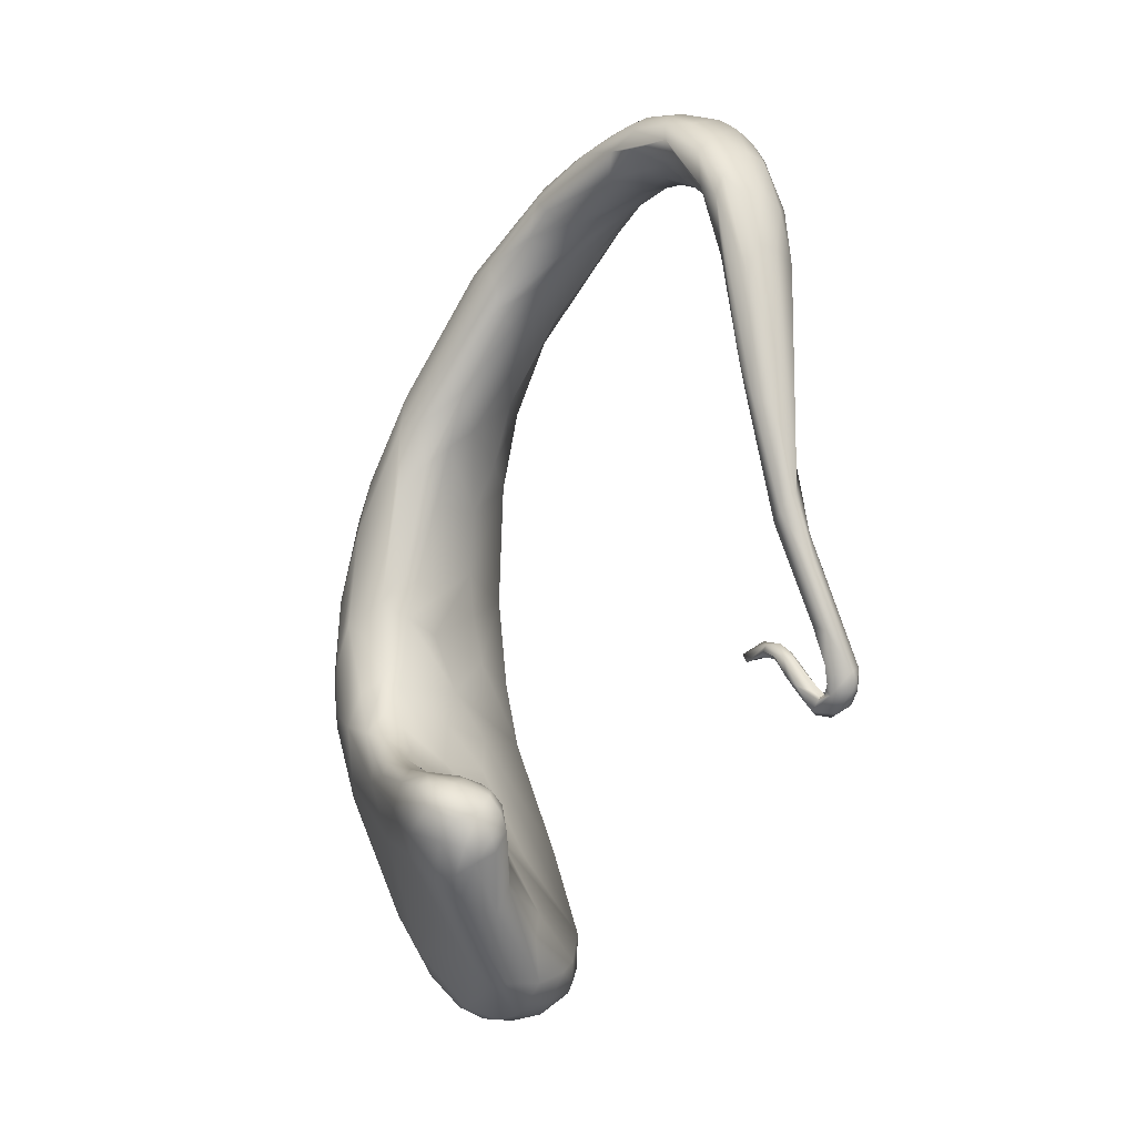
<metadata>
{"format":"obj","ext":"obj","renderer":"f3d","projection":"perspective","resolution":1024,"background":"white","views":[{"elev":-2.8,"azim":171.1,"up":"+Y"}]}
</metadata>
<code>
o FJ1802.obj_grp1.720
v -0.158 -0.4809 7.242
v -0.1626 -0.4772 7.236
v -0.1584 -0.4798 7.237
v -0.1637 -0.4723 7.233
v -0.1643 -0.4729 7.235
v -0.1606 -0.4725 7.239
v -0.1603 -0.4778 7.242
v -0.1585 -0.4771 7.243
v -0.1603 -0.4778 7.242
v -0.1585 -0.4771 7.243
v -0.1644 -0.4704 7.235
v -0.09044 -0.5726 7.332
v -0.09418 -0.5654 7.327
v -0.09451 -0.5632 7.337
v -0.09205 -0.5621 7.348
v -0.08614 -0.5721 7.344
v -0.09521 -0.5548 7.332
v -0.08671 -0.5588 7.36
v -0.08366 -0.5424 7.376
v -0.09427 -0.5449 7.353
v -0.09163 -0.5434 7.364
v -0.09154 -0.5298 7.361
v -0.09067 -0.5279 7.37
v -0.1536 -0.4802 7.244
v -0.1523 -0.4791 7.242
v -0.15 -0.475 7.247
v -0.1615 -0.4733 7.232
v -0.1558 -0.4743 7.235
v -0.1613 -0.4673 7.231
v -0.1559 -0.4682 7.233
v -0.1548 -0.4706 7.235
v -0.1549 -0.4728 7.236
v -0.1554 -0.4704 7.236
v -0.1549 -0.4707 7.235
v -0.1547 -0.4773 7.246
v -0.1585 -0.4743 7.241
v -0.1559 -0.4737 7.242
v -0.1551 -0.4731 7.244
v -0.1551 -0.4731 7.244
v -0.1564 -0.474 7.24
v -0.1564 -0.474 7.24
v -0.1545 -0.4722 7.243
v -0.1557 -0.4726 7.237
v -0.1559 -0.4739 7.241
v -0.1541 -0.4748 7.24
v -0.1564 -0.474 7.24
v -0.1534 -0.4757 7.24
v -0.1545 -0.4749 7.238
v -0.1541 -0.4748 7.24
v -0.1559 -0.4739 7.241
v -0.1525 -0.473 7.242
v -0.1545 -0.4749 7.238
v -0.1557 -0.4726 7.237
v -0.1564 -0.474 7.24
v -0.1545 -0.4722 7.243
v -0.1545 -0.4749 7.238
v -0.1535 -0.4757 7.24
v -0.1545 -0.4749 7.238
v -0.1541 -0.4748 7.24
v -0.1541 -0.4748 7.24
v -0.1635 -0.4697 7.232
v -0.1635 -0.47 7.232
v -0.1641 -0.4659 7.233
v -0.1616 -0.465 7.237
v -0.1497 -0.4229 7.241
v -0.1605 -0.4726 7.239
v -0.1597 -0.468 7.238
v -0.1554 -0.4704 7.236
v -0.1514 -0.437 7.234
v -0.09014 -0.5731 7.321
v -0.09051 -0.5689 7.314
v -0.08203 -0.5735 7.307
v -0.08077 -0.5793 7.319
v -0.08135 -0.5786 7.335
v -0.07859 -0.5733 7.349
v -0.06736 -0.5723 7.353
v -0.0801 -0.5646 7.359
v -0.07357 -0.561 7.365
v -0.09018 -0.561 7.31
v -0.08603 -0.5637 7.303
v -0.07795 -0.5496 7.374
v -0.07259 -0.5385 7.383
v -0.08611 -0.5275 7.38
v -0.07988 -0.5217 7.388
v -0.08101 -0.493 7.38
v -0.0799 -0.4914 7.387
v -0.0779 -0.4936 7.392
v -0.1478 -0.4715 7.244
v -0.1441 -0.4653 7.25
v -0.1467 -0.4644 7.252
v -0.1456 -0.4691 7.247
v -0.1447 -0.4624 7.248
v -0.154 -0.4652 7.234
v -0.154 -0.4652 7.234
v -0.1539 -0.4549 7.233
v -0.1548 -0.4642 7.236
v -0.1509 -0.4677 7.247
v -0.1479 -0.4614 7.249
v -0.1481 -0.4635 7.247
v -0.1463 -0.4599 7.254
v -0.1429 -0.4628 7.25
v -0.1449 -0.4586 7.252
v -0.1447 -0.4645 7.252
v -0.1453 -0.4607 7.257
v -0.1443 -0.4631 7.254
v -0.1429 -0.4628 7.25
v -0.1446 -0.4645 7.252
v -0.1432 -0.4628 7.254
v -0.1421 -0.4627 7.258
v -0.1434 -0.4632 7.253
v -0.1407 -0.4608 7.256
v -0.1407 -0.4626 7.259
v -0.1395 -0.4635 7.266
v -0.1379 -0.4641 7.265
v -0.139 -0.4624 7.267
v -0.1396 -0.4614 7.266
v -0.1378 -0.462 7.267
v -0.139 -0.4624 7.267
v -0.139 -0.4624 7.267
v -0.138 -0.4621 7.267
v -0.1511 -0.4536 7.237
v -0.1416 -0.4578 7.259
v -0.1506 -0.4254 7.238
v -0.1443 -0.4102 7.245
v -0.15 -0.4377 7.242
v -0.07221 -0.5821 7.325
v -0.07017 -0.5802 7.338
v -0.05933 -0.5759 7.345
v -0.06092 -0.5687 7.356
v -0.06532 -0.5212 7.296
v -0.07713 -0.5443 7.296
v -0.06231 -0.5512 7.374
v -0.0634 -0.5383 7.383
v -0.0666 -0.4912 7.355
v -0.0756 -0.5283 7.317
v -0.07145 -0.5255 7.389
v -0.06875 -0.5031 7.397
v -0.07177 -0.4795 7.4
v -0.1413 -0.459 7.255
v -0.1379 -0.4643 7.266
v -0.1378 -0.463 7.267
v -0.1383 -0.4613 7.267
v -0.1363 -0.4618 7.265
v -0.1412 -0.4196 7.236
v -0.14 -0.4226 7.239
v -0.144 -0.4288 7.243
v -0.0626 -0.5813 7.326
v -0.0705 -0.5773 7.305
v -0.073 -0.5735 7.3
v -0.06558 -0.5795 7.312
v -0.06128 -0.5799 7.336
v -0.077 -0.5658 7.295
v -0.05643 -0.5586 7.365
v -0.07493 -0.551 7.289
v -0.05902 -0.4977 7.399
v -0.05384 -0.5179 7.39
v -0.06321 -0.469 7.404
v -0.07783 -0.4717 7.386
v -0.07515 -0.442 7.396
v -0.1462 -0.4143 7.236
v -0.1438 -0.4134 7.235
v -0.1477 -0.4042 7.242
v -0.1454 -0.384 7.248
v -0.05532 -0.5781 7.33
v -0.0616 -0.5658 7.292
v -0.05606 -0.5765 7.32
v -0.05217 -0.5739 7.339
v -0.06593 -0.5652 7.29
v -0.05017 -0.564 7.353
v -0.04375 -0.5386 7.372
v -0.04871 -0.5362 7.377
v -0.0463 -0.5055 7.392
v -0.0637 -0.5003 7.337
v -0.05375 -0.4736 7.404
v -0.06739 -0.4469 7.403
v -0.06714 -0.4637 7.37
v -0.07558 -0.4414 7.389
v -0.07053 -0.4181 7.401
v -0.1402 -0.4058 7.245
v -0.1328 -0.3815 7.246
v -0.1308 -0.3724 7.245
v -0.1338 -0.3842 7.241
v -0.1478 -0.3777 7.246
v -0.1391 -0.3805 7.25
v -0.1503 -0.3335 7.262
v -0.1468 -0.3494 7.259
v -0.05242 -0.5564 7.29
v -0.0463 -0.5683 7.335
v -0.06061 -0.5414 7.274
v -0.04821 -0.5381 7.27
v -0.06459 -0.5338 7.274
v -0.0652 -0.5265 7.279
v -0.06351 -0.5118 7.318
v -0.05615 -0.4741 7.353
v -0.06415 -0.4476 7.37
v -0.07654 -0.4022 7.391
v -0.1398 -0.3867 7.238
v -0.1499 -0.3416 7.255
v -0.131 -0.3384 7.259
v -0.1368 -0.3439 7.26
v -0.1437 -0.3377 7.249
v -0.147 -0.3235 7.258
v -0.1468 -0.3364 7.264
v -0.1389 -0.3316 7.267
v -0.1498 -0.323 7.263
v -0.1446 -0.3236 7.273
v -0.1482 -0.3121 7.275
v -0.1418 -0.3008 7.293
v -0.04067 -0.558 7.324
v -0.03762 -0.5514 7.341
v -0.03247 -0.5277 7.364
v -0.03725 -0.5022 7.387
v -0.05218 -0.4849 7.34
v -0.04047 -0.4734 7.398
v -0.05217 -0.4497 7.405
v -0.0629 -0.4326 7.369
v -0.06134 -0.4236 7.404
v -0.07658 -0.4009 7.385
v -0.06775 -0.385 7.396
v -0.0705 -0.3906 7.397
v -0.08058 -0.3702 7.384
v -0.08105 -0.3745 7.381
v -0.1338 -0.3468 7.246
v -0.1274 -0.3394 7.254
v -0.137 -0.3365 7.247
v -0.1406 -0.3185 7.255
v -0.1355 -0.3223 7.274
v -0.1373 -0.3107 7.289
v -0.1466 -0.3042 7.275
v -0.1445 -0.3068 7.268
v -0.1332 -0.2976 7.309
v -0.1284 -0.3061 7.301
v -0.1433 -0.2977 7.288
v -0.1433 -0.2979 7.278
v -0.1295 -0.2901 7.317
v -0.1376 -0.2898 7.298
v -0.04235 -0.5456 7.297
v -0.03504 -0.5477 7.331
v -0.03053 -0.5026 7.38
v -0.06018 -0.5147 7.285
v -0.05108 -0.5058 7.298
v -0.02843 -0.4874 7.385
v -0.04917 -0.4969 7.322
v -0.03585 -0.4723 7.337
v -0.03924 -0.4441 7.4
v -0.04859 -0.4322 7.403
v -0.0563 -0.4139 7.403
v -0.05811 -0.3965 7.399
v -0.06395 -0.4109 7.368
v -0.07187 -0.3935 7.373
v -0.07664 -0.3726 7.368
v -0.08164 -0.3568 7.383
v -0.08973 -0.3494 7.372
v -0.1261 -0.3201 7.255
v -0.09215 -0.3423 7.358
v -0.1002 -0.3273 7.362
v -0.09928 -0.3189 7.361
v -0.1335 -0.3195 7.253
v -0.1284 -0.3137 7.256
v -0.1076 -0.3199 7.346
v -0.118 -0.2984 7.336
v -0.1326 -0.3121 7.287
v -0.1263 -0.3125 7.28
v -0.1205 -0.3006 7.331
v -0.1166 -0.3079 7.329
v -0.1388 -0.3037 7.266
v -0.1309 -0.3062 7.261
v -0.1234 -0.3076 7.298
v -0.1244 -0.304 7.313
v -0.1114 -0.3122 7.323
v -0.139 -0.2925 7.282
v -0.1105 -0.2972 7.341
v -0.1199 -0.291 7.33
v -0.135 -0.2878 7.29
v -0.1301 -0.285 7.308
v -0.1248 -0.2839 7.299
v -0.1256 -0.285 7.315
v -0.02093 -0.5097 7.346
v -0.05841 -0.5215 7.259
v -0.0621 -0.5156 7.261
v -0.06132 -0.5077 7.266
v -0.05516 -0.508 7.286
v -0.03338 -0.4624 7.395
v -0.04884 -0.4544 7.353
v -0.04179 -0.422 7.398
v -0.04986 -0.3925 7.394
v -0.06242 -0.3835 7.356
v -0.0651 -0.3723 7.391
v -0.07463 -0.3646 7.357
v -0.07493 -0.3542 7.384
v -0.08396 -0.3448 7.348
v -0.0666 -0.3572 7.383
v -0.08841 -0.3238 7.365
v -0.1017 -0.3242 7.338
v -0.1226 -0.3162 7.261
v -0.1247 -0.3171 7.268
v -0.08965 -0.3255 7.329
v -0.08554 -0.3342 7.337
v -0.09848 -0.311 7.355
v -0.1054 -0.3142 7.318
v -0.1222 -0.3045 7.264
v -0.118 -0.3068 7.293
v -0.1154 -0.3046 7.282
v -0.1134 -0.3089 7.307
v -0.129 -0.2977 7.269
v -0.1135 -0.289 7.33
v -0.09942 -0.298 7.34
v -0.1172 -0.2883 7.286
v -0.119 -0.2833 7.309
v -0.05215 -0.5246 7.258
v -0.04683 -0.5283 7.261
v -0.04041 -0.5301 7.268
v -0.02912 -0.5203 7.305
v -0.01978 -0.5043 7.334
v -0.05694 -0.5173 7.256
v -0.05313 -0.5089 7.255
v -0.06017 -0.5097 7.259
v -0.02316 -0.4987 7.371
v -0.05754 -0.503 7.264
v -0.05677 -0.5045 7.26
v -0.05523 -0.5013 7.271
v -0.04937 -0.4992 7.274
v -0.03747 -0.4928 7.315
v -0.0207 -0.4814 7.376
v -0.02643 -0.4607 7.388
v -0.03891 -0.4487 7.347
v -0.04883 -0.4099 7.353
v -0.03562 -0.4182 7.391
v -0.05351 -0.3898 7.352
v -0.04375 -0.3944 7.389
v -0.0565 -0.3646 7.382
v -0.0747 -0.3491 7.344
v -0.08152 -0.3226 7.362
v -0.07817 -0.318 7.354
v -0.1174 -0.3053 7.271
v -0.1013 -0.3052 7.304
v -0.09041 -0.3173 7.321
v -0.1144 -0.2987 7.275
v -0.1104 -0.3042 7.294
v -0.1228 -0.2928 7.276
v -0.09967 -0.293 7.33
v -0.1097 -0.2867 7.32
v -0.1036 -0.2885 7.313
v -0.1134 -0.2853 7.3
v -0.03378 -0.5234 7.276
v -0.04859 -0.5196 7.255
v -0.04147 -0.5179 7.258
v -0.04628 -0.5112 7.254
v -0.04559 -0.5046 7.256
v -0.04979 -0.4996 7.264
v -0.04594 -0.5007 7.26
v -0.04094 -0.4988 7.291
v -0.03534 -0.495 7.306
v -0.01603 -0.4864 7.36
v -0.03576 -0.4854 7.325
v -0.03006 -0.4891 7.319
v -0.01719 -0.4689 7.371
v -0.03017 -0.4694 7.338
v -0.02204 -0.4478 7.381
v -0.03867 -0.4324 7.349
v -0.02653 -0.4324 7.385
v -0.03031 -0.4029 7.377
v -0.04655 -0.3682 7.374
v -0.06915 -0.3432 7.34
v -0.06778 -0.3274 7.356
v -0.06816 -0.3368 7.338
v -0.08322 -0.3127 7.322
v -0.1065 -0.2983 7.291
v -0.101 -0.2974 7.299
v -0.1152 -0.2925 7.28
v -0.1073 -0.2923 7.291
v -0.1072 -0.2886 7.298
v -0.09482 -0.2951 7.311
v -0.09364 -0.2946 7.322
v -0.0336 -0.5159 7.268
v -0.02917 -0.5095 7.279
v -0.0377 -0.5079 7.258
v -0.03271 -0.5083 7.266
v -0.02476 -0.5029 7.314
v -0.04167 -0.5072 7.256
v -0.02734 -0.5 7.302
v -0.03881 -0.5006 7.262
v -0.0386 -0.4982 7.269
v -0.03502 -0.4976 7.287
v -0.03142 -0.5009 7.275
v -0.02988 -0.4961 7.305
v -0.02594 -0.4951 7.315
v -0.02394 -0.487 7.327
v -0.0184 -0.4856 7.338
v -0.01515 -0.4814 7.352
v -0.0295 -0.4814 7.329
v -0.02275 -0.4743 7.338
v -0.01506 -0.469 7.362
v -0.02451 -0.4562 7.346
v -0.01826 -0.4439 7.372
v -0.02996 -0.4437 7.348
v -0.04528 -0.3962 7.351
v -0.03569 -0.4069 7.352
v -0.05784 -0.3709 7.347
v -0.03935 -0.3732 7.365
v -0.06583 -0.329 7.34
v -0.07777 -0.321 7.329
v -0.05896 -0.3354 7.353
v -0.07399 -0.3147 7.343
v -0.08016 -0.3087 7.326
v -0.06153 -0.3304 7.347
v -0.08305 -0.3038 7.328
v -0.03479 -0.5016 7.266
v -0.01551 -0.4647 7.355
v -0.01936 -0.451 7.353
v -0.02297 -0.4188 7.36
v -0.01723 -0.4429 7.365
v -0.03672 -0.3842 7.355
v -0.02347 -0.415 7.369
v -0.02752 -0.4007 7.365
v -0.04283 -0.383 7.351
v -0.03893 -0.3722 7.358
f 4 2 5
f 1 7 2
f 1 8 7
f 7 5 2
f 2 3 1
f 9 10 5
f 6 5 10
f 4 5 11
f 70 12 13
f 12 14 13
f 12 15 14
f 16 15 12
f 17 13 14
f 18 15 16
f 14 15 20
f 14 20 17
f 15 21 20
f 18 21 15
f 18 19 21
f 17 20 22
f 21 19 83
f 21 23 20
f 22 20 23
f 83 23 21
f 24 1 3
f 24 3 25
f 26 24 25
f 3 2 27
f 2 4 27
f 28 3 27
f 29 28 27
f 29 30 28
f 28 30 31
f 28 31 32
f 8 1 35
f 6 10 36
f 1 24 35
f 37 10 38
f 8 35 39
f 10 37 36
f 40 36 37
f 41 6 36
f 3 28 25
f 42 37 38
f 41 43 6
f 44 45 46
f 47 25 28
f 48 46 45
f 49 50 51
f 52 53 54
f 51 50 55
f 47 28 56
f 57 58 59
f 32 56 28
f 52 34 53
f 47 60 51
f 53 34 33
f 35 24 26
f 27 4 61
f 62 4 11
f 63 62 11
f 5 6 64
f 64 63 5
f 29 27 61
f 62 63 61
f 64 65 63
f 64 66 67
f 61 63 29
f 53 67 66
f 53 33 67
f 29 63 69
f 71 72 70
f 12 70 73
f 73 70 72
f 73 74 12
f 74 16 12
f 75 16 74
f 71 70 13
f 18 16 77
f 77 16 75
f 77 75 78
f 79 80 71
f 13 79 71
f 79 13 17
f 19 18 81
f 18 77 81
f 77 78 81
f 19 81 82
f 83 19 84
f 19 82 84
f 85 22 23
f 85 23 86
f 87 86 23
f 83 87 23
f 51 88 47
f 47 88 25
f 25 91 26
f 91 25 88
f 89 26 91
f 91 88 92
f 31 30 93
f 34 94 33
f 30 95 93
f 96 67 68
f 33 94 96
f 97 39 35
f 26 97 35
f 26 90 97
f 42 38 97
f 97 98 42
f 99 51 55
f 99 92 51
f 100 98 97
f 88 51 92
f 98 99 42
f 92 101 91
f 102 99 98
f 92 99 102
f 90 100 97
f 89 103 26
f 90 26 103
f 90 104 100
f 90 103 105
f 90 105 104
f 91 106 89
f 103 89 107
f 107 89 108
f 108 105 107
f 108 109 105
f 110 89 106
f 106 111 110
f 111 112 110
f 105 109 104
f 113 104 109
f 109 114 113
f 109 110 112
f 114 109 112
f 116 113 115
f 114 117 113
f 113 117 118
f 116 119 142
f 142 119 120
f 69 95 29
f 95 30 29
f 96 94 121
f 121 93 95
f 98 100 102
f 122 102 100
f 104 122 100
f 104 116 122
f 104 113 116
f 116 142 122
f 63 123 69
f 64 124 65
f 125 64 67
f 124 64 125
f 63 65 123
f 74 73 126
f 74 126 127
f 127 75 74
f 76 127 128
f 72 71 80
f 127 76 75
f 76 78 75
f 129 78 76
f 79 130 131
f 130 79 17
f 132 82 81
f 132 133 82
f 81 78 132
f 134 135 17
f 84 82 136
f 84 136 137
f 84 87 83
f 84 138 87
f 138 84 137
f 111 101 92
f 111 92 139
f 112 111 140
f 140 111 139
f 143 122 142
f 143 141 140
f 141 143 142
f 140 139 143
f 139 122 143
f 102 139 92
f 102 122 139
f 144 95 69
f 144 145 121
f 144 121 95
f 146 96 121
f 67 96 146
f 125 67 146
f 148 73 72
f 126 73 148
f 150 126 148
f 150 147 126
f 147 151 127
f 127 126 147
f 127 151 128
f 149 72 152
f 149 148 72
f 129 76 128
f 72 80 152
f 153 132 129
f 80 79 154
f 152 80 154
f 79 131 154
f 129 132 78
f 130 17 135
f 136 82 133
f 155 136 133
f 155 133 156
f 134 17 22
f 155 137 136
f 134 22 85
f 157 138 137
f 86 158 85
f 138 159 87
f 159 86 87
f 121 145 146
f 123 160 69
f 161 69 160
f 161 144 69
f 124 162 65
f 146 124 125
f 123 65 162
f 162 124 163
f 148 165 150
f 150 166 147
f 147 164 151
f 166 164 147
f 164 128 151
f 164 167 128
f 168 149 152
f 149 168 148
f 167 169 128
f 129 128 169
f 169 153 129
f 169 170 153
f 153 170 132
f 132 170 171
f 171 133 132
f 156 133 171
f 171 172 156
f 134 173 135
f 137 155 157
f 155 174 157
f 157 175 138
f 159 158 86
f 176 85 158
f 159 177 158
f 138 178 159
f 175 178 138
f 146 179 124
f 145 180 146
f 146 180 179
f 181 180 145
f 145 144 182
f 162 160 123
f 162 163 183
f 162 183 160
f 179 184 124
f 184 163 124
f 163 185 183
f 163 186 185
f 165 166 150
f 165 187 166
f 188 164 166
f 167 164 188
f 148 168 165
f 190 168 189
f 188 169 167
f 189 168 152
f 191 154 131
f 192 191 131
f 192 131 130
f 193 130 135
f 135 173 193
f 172 155 156
f 176 194 85
f 176 158 177
f 176 177 195
f 178 196 159
f 177 159 196
f 145 182 181
f 197 144 161
f 182 144 197
f 197 161 160
f 179 180 184
f 160 183 198
f 184 180 199
f 186 163 184
f 184 200 186
f 160 198 201
f 185 198 183
f 198 202 201
f 185 186 203
f 203 186 204
f 185 205 198
f 198 205 202
f 203 204 206
f 203 206 185
f 185 207 205
f 185 208 207
f 185 206 208
f 209 166 187
f 188 166 209
f 168 190 165
f 210 169 188
f 210 211 169
f 191 189 152
f 154 191 152
f 169 211 170
f 171 212 172
f 171 170 212
f 174 155 172
f 194 134 85
f 214 174 172
f 157 174 215
f 216 195 177
f 217 157 215
f 175 157 217
f 217 178 175
f 177 218 216
f 217 219 178
f 196 218 177
f 178 221 196
f 222 218 196
f 197 223 182
f 199 200 184
f 180 224 199
f 223 197 225
f 197 160 201
f 225 197 201
f 225 201 226
f 200 204 186
f 227 206 204
f 227 228 206
f 205 229 230
f 202 205 230
f 226 202 230
f 208 206 228
f 229 205 207
f 234 230 229
f 228 231 208
f 228 232 231
f 229 207 233
f 233 234 229
f 234 233 236
f 233 207 208
f 208 231 235
f 233 208 236
f 187 237 209
f 209 238 188
f 238 210 188
f 165 190 187
f 211 239 170
f 192 130 240
f 241 240 130
f 241 130 193
f 212 170 239
f 242 212 239
f 243 173 213
f 214 172 212
f 213 173 134
f 134 194 213
f 213 194 244
f 214 215 174
f 215 214 245
f 245 246 215
f 247 215 246
f 217 215 247
f 219 217 247
f 247 248 219
f 218 249 216
f 249 218 250
f 178 219 220
f 250 218 222
f 250 222 251
f 196 221 222
f 220 219 252
f 178 220 221
f 220 252 221
f 224 180 181
f 222 221 253
f 251 222 253
f 221 252 253
f 181 182 254
f 253 252 256
f 182 223 254
f 199 204 200
f 252 257 256
f 258 223 225
f 223 258 259
f 259 254 223
f 255 253 260
f 201 202 226
f 225 226 258
f 227 204 199
f 261 256 257
f 228 227 262
f 227 263 262
f 265 260 264
f 253 256 264
f 260 253 264
f 266 267 226
f 232 228 262
f 268 232 262
f 265 269 270
f 264 256 261
f 230 266 226
f 234 271 230
f 271 266 230
f 269 231 232
f 269 264 231
f 265 264 269
f 261 257 272
f 264 235 231
f 264 261 235
f 273 261 272
f 234 236 271
f 271 236 274
f 235 236 208
f 274 236 275
f 274 275 276
f 236 235 275
f 235 277 275
f 277 235 273
f 235 261 273
f 189 191 280
f 279 189 280
f 191 192 280
f 281 192 240
f 281 280 192
f 241 193 243
f 243 193 173
f 242 214 212
f 244 243 213
f 214 242 283
f 176 284 194
f 176 195 284
f 245 214 283
f 285 246 245
f 285 247 246
f 248 247 285
f 285 286 248
f 249 250 287
f 248 288 219
f 286 288 248
f 287 251 289
f 290 252 219
f 219 288 290
f 255 291 289
f 255 251 253
f 251 255 289
f 257 252 290
f 181 254 224
f 293 257 290
f 294 291 255
f 224 296 199
f 227 199 296
f 260 265 294
f 298 294 270
f 294 255 260
f 257 293 299
f 258 226 267
f 259 258 267
f 295 296 224
f 296 263 227
f 294 265 270
f 297 270 300
f 267 301 259
f 302 262 263
f 263 303 302
f 302 268 262
f 268 302 304
f 304 232 268
f 269 232 304
f 269 304 270
f 300 270 304
f 266 305 267
f 257 299 272
f 271 305 266
f 305 271 274
f 306 273 272
f 306 272 307
f 340 274 308
f 276 308 274
f 275 309 276
f 275 277 309
f 306 309 277
f 306 277 273
f 309 306 342
f 310 311 190
f 190 311 312
f 312 187 190
f 209 237 313
f 190 189 310
f 310 189 279
f 313 238 209
f 314 278 238
f 315 310 279
f 210 278 211
f 238 278 210
f 279 280 315
f 280 317 315
f 316 315 317
f 211 278 318
f 318 239 211
f 281 317 280
f 317 281 319
f 320 317 319
f 316 317 320
f 281 240 282
f 321 319 281
f 321 281 282
f 282 322 321
f 282 240 241
f 322 282 241
f 323 241 243
f 239 318 242
f 242 324 325
f 242 325 283
f 284 326 194
f 244 194 326
f 195 216 284
f 216 327 326
f 284 216 326
f 245 283 325
f 216 249 327
f 329 327 249
f 330 286 285
f 329 249 287
f 287 250 251
f 286 331 288
f 331 292 288
f 292 290 288
f 332 291 298
f 290 292 293
f 298 291 294
f 333 293 292
f 295 224 254
f 297 298 270
f 333 299 293
f 333 334 299
f 259 301 254
f 336 337 304
f 300 337 297
f 334 307 299
f 295 254 301
f 295 301 338
f 296 295 335
f 295 338 335
f 296 303 263
f 335 303 296
f 302 303 339
f 339 304 302
f 339 336 304
f 337 300 304
f 307 272 299
f 301 267 305
f 274 340 305
f 301 305 340
f 306 341 342
f 306 307 341
f 308 276 344
f 276 309 344
f 309 342 344
f 342 343 344
f 312 345 187
f 237 187 345
f 237 345 313
f 346 311 310
f 311 347 312
f 346 310 315
f 316 346 315
f 346 347 311
f 346 316 348
f 313 314 238
f 316 349 348
f 350 320 319
f 351 316 320
f 320 350 351
f 350 319 321
f 321 322 350
f 322 241 352
f 353 352 241
f 354 318 278
f 241 323 353
f 318 354 324
f 243 355 323
f 355 243 244
f 318 324 242
f 325 324 357
f 359 325 357
f 358 244 326
f 361 325 359
f 360 326 327
f 245 325 361
f 285 245 361
f 328 285 361
f 285 328 330
f 328 362 330
f 330 331 286
f 330 363 331
f 332 287 289
f 289 291 332
f 332 298 364
f 331 365 292
f 364 298 297
f 366 364 297
f 365 333 292
f 365 334 333
f 337 336 367
f 336 339 368
f 368 369 336
f 336 369 367
f 334 404 307
f 301 340 370
f 301 370 338
f 338 370 371
f 303 335 368
f 368 335 338
f 303 368 339
f 369 368 338
f 369 338 371
f 342 341 343
f 341 374 343
f 404 341 307
f 374 341 404
f 370 340 308
f 370 308 372
f 308 344 372
f 371 370 372
f 371 372 373
f 343 372 344
f 343 373 372
f 347 375 312
f 345 312 375
f 348 347 346
f 348 377 347
f 377 375 347
f 378 375 377
f 376 313 345
f 379 313 376
f 349 380 348
f 380 377 348
f 316 351 349
f 349 351 382
f 349 382 380
f 383 351 350
f 383 382 351
f 350 322 383
f 383 322 384
f 322 352 384
f 352 353 384
f 384 385 383
f 384 353 386
f 384 386 385
f 381 385 386
f 379 381 387
f 387 381 386
f 379 387 388
f 379 389 314
f 314 313 379
f 390 354 314
f 278 314 354
f 387 386 356
f 323 356 353
f 356 386 353
f 355 356 323
f 387 356 388
f 379 388 389
f 356 355 391
f 388 356 391
f 393 357 354
f 354 357 324
f 391 355 244
f 358 391 244
f 391 358 388
f 358 392 388
f 358 394 392
f 357 395 359
f 395 357 393
f 358 396 394
f 326 396 358
f 326 360 396
f 359 395 361
f 360 327 397
f 396 360 398
f 397 398 360
f 361 362 328
f 327 329 397
f 330 362 363
f 399 397 329
f 400 363 362
f 399 329 287
f 399 287 332
f 364 399 332
f 363 365 331
f 402 401 366
f 363 403 365
f 404 365 403
f 402 366 297
f 404 334 365
f 297 337 402
f 402 337 367
f 402 367 405
f 407 406 405
f 406 407 404
f 369 373 405
f 367 369 405
f 405 373 407
f 404 407 374
f 371 373 369
f 343 374 373
f 407 373 374
f 345 375 376
f 375 378 376
f 380 382 377
f 378 377 408
f 377 382 408
f 408 385 378
f 378 385 376
f 376 385 381
f 376 381 379
f 382 383 408
f 408 383 385
f 314 389 390
f 389 388 392
f 389 409 390
f 354 390 393
f 389 392 410
f 390 409 393
f 392 394 410
f 389 410 409
f 410 411 409
f 393 409 412
f 393 412 395
f 396 410 394
f 413 410 396
f 409 411 412
f 395 414 361
f 414 395 412
f 398 413 396
f 410 413 411
f 362 361 414
f 416 413 398
f 414 415 362
f 416 398 397
f 417 400 415
f 399 416 397
f 400 362 415
f 413 416 366
f 417 403 400
f 406 403 417
f 364 416 399
f 416 364 366
f 403 363 400
f 366 401 413
f 404 403 406
f 401 402 405
f 401 405 406
f 414 412 411
f 411 415 414
f 411 417 415
f 411 413 417
f 417 413 401
f 401 406 417

</code>
